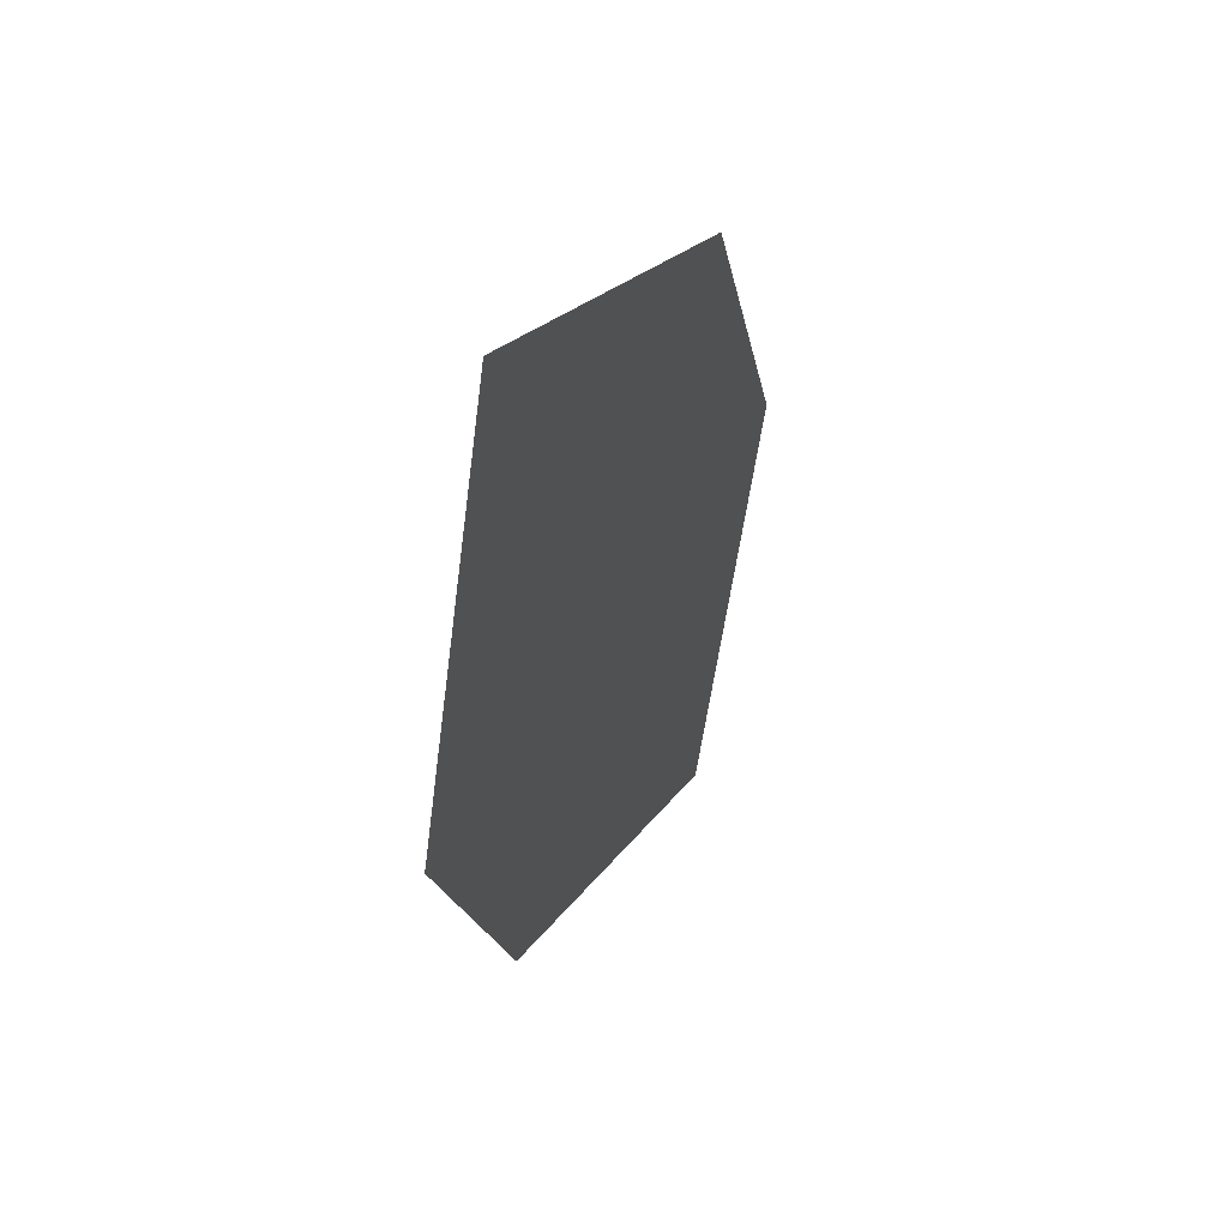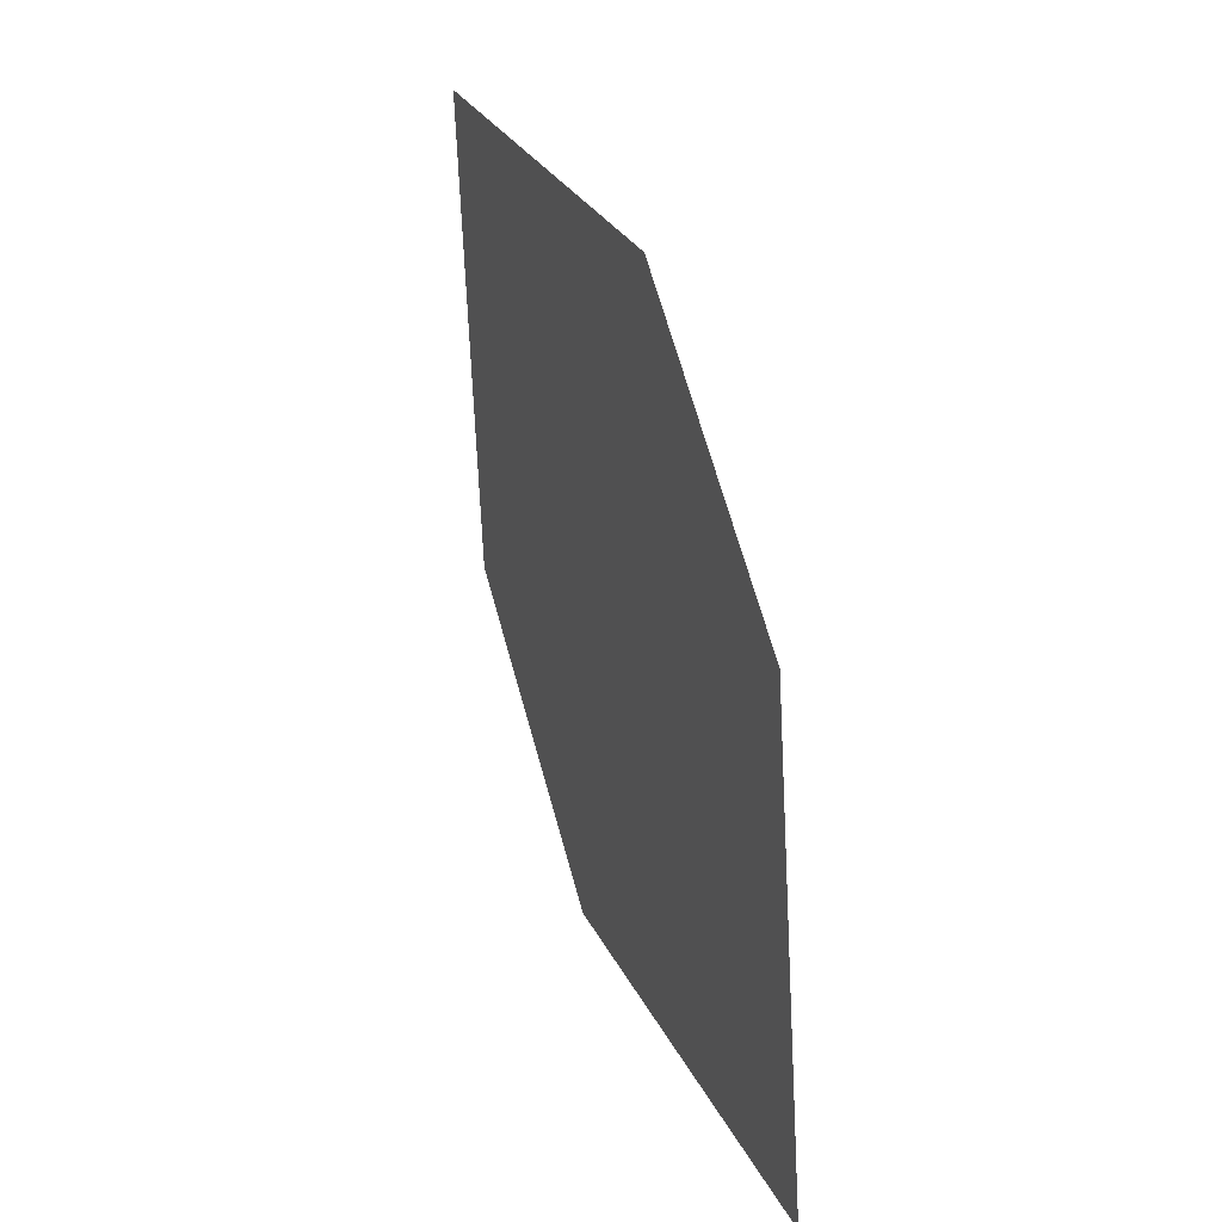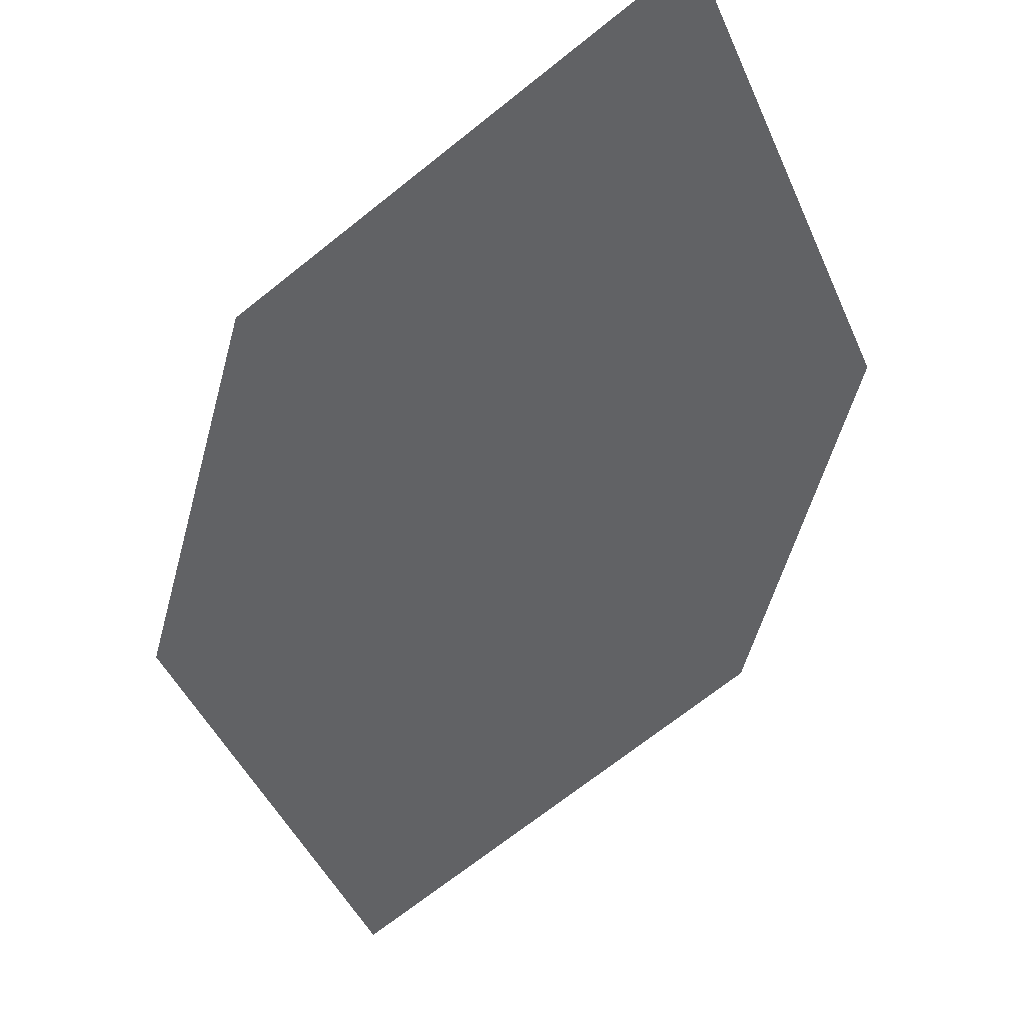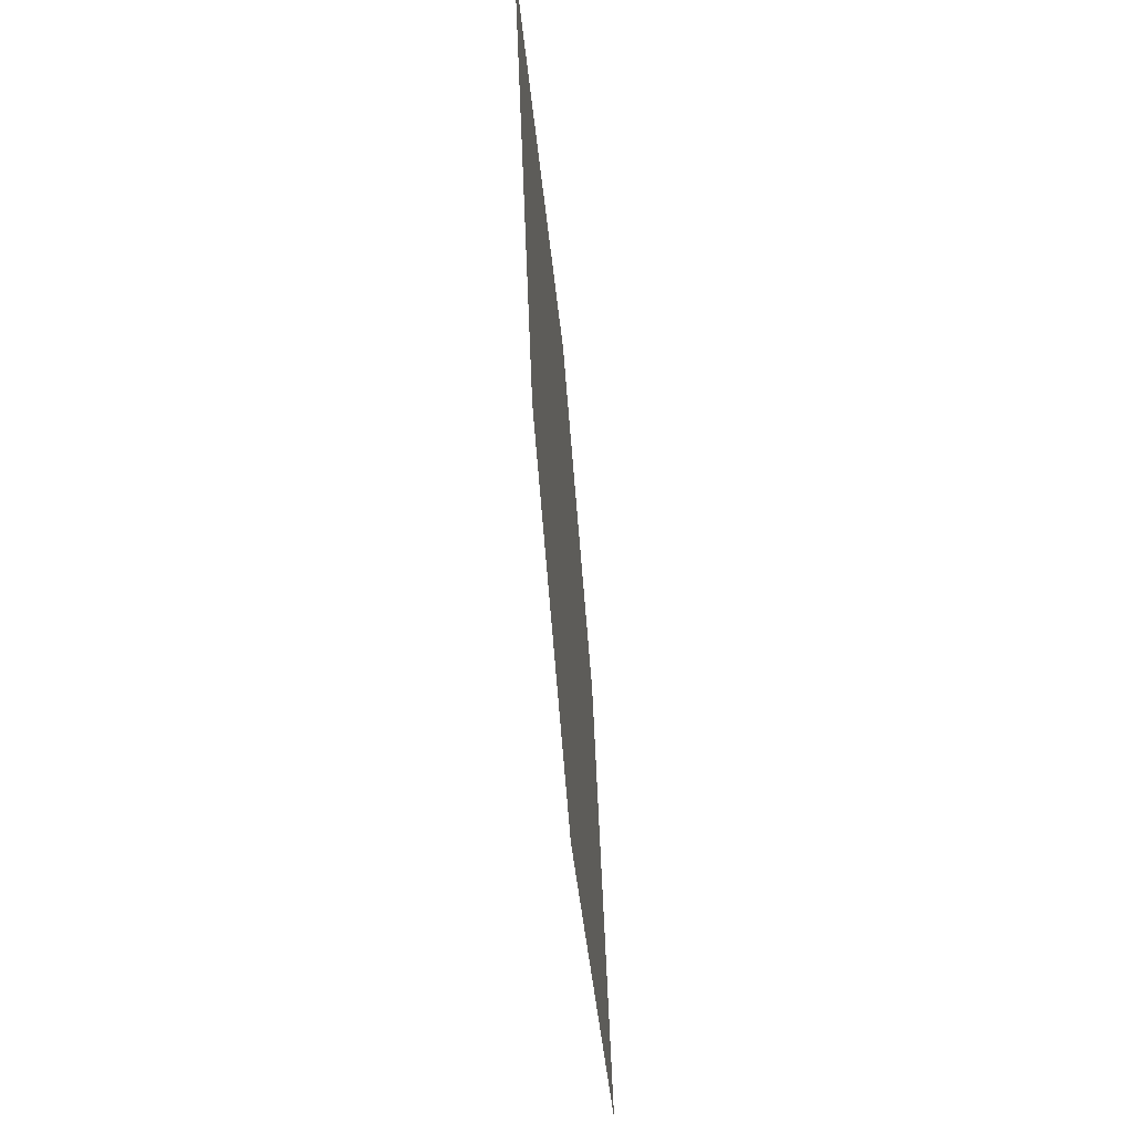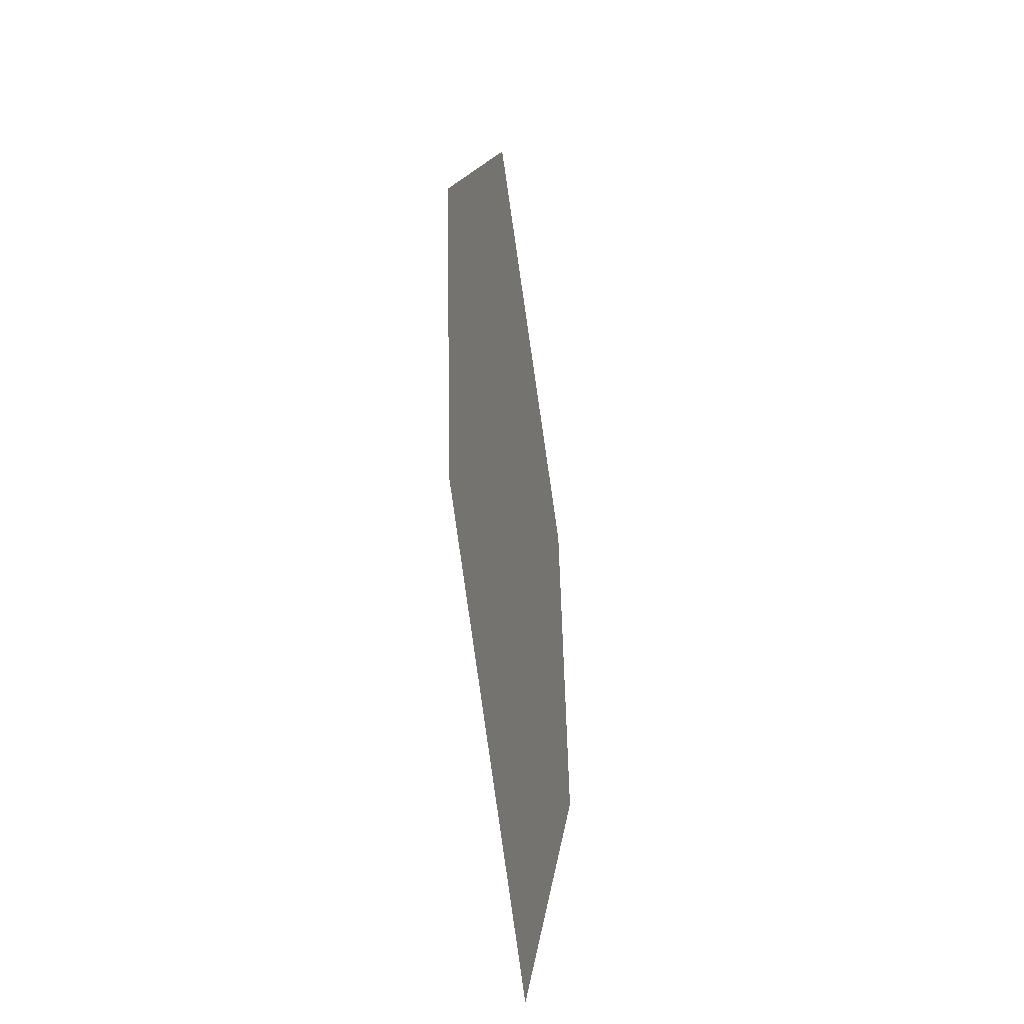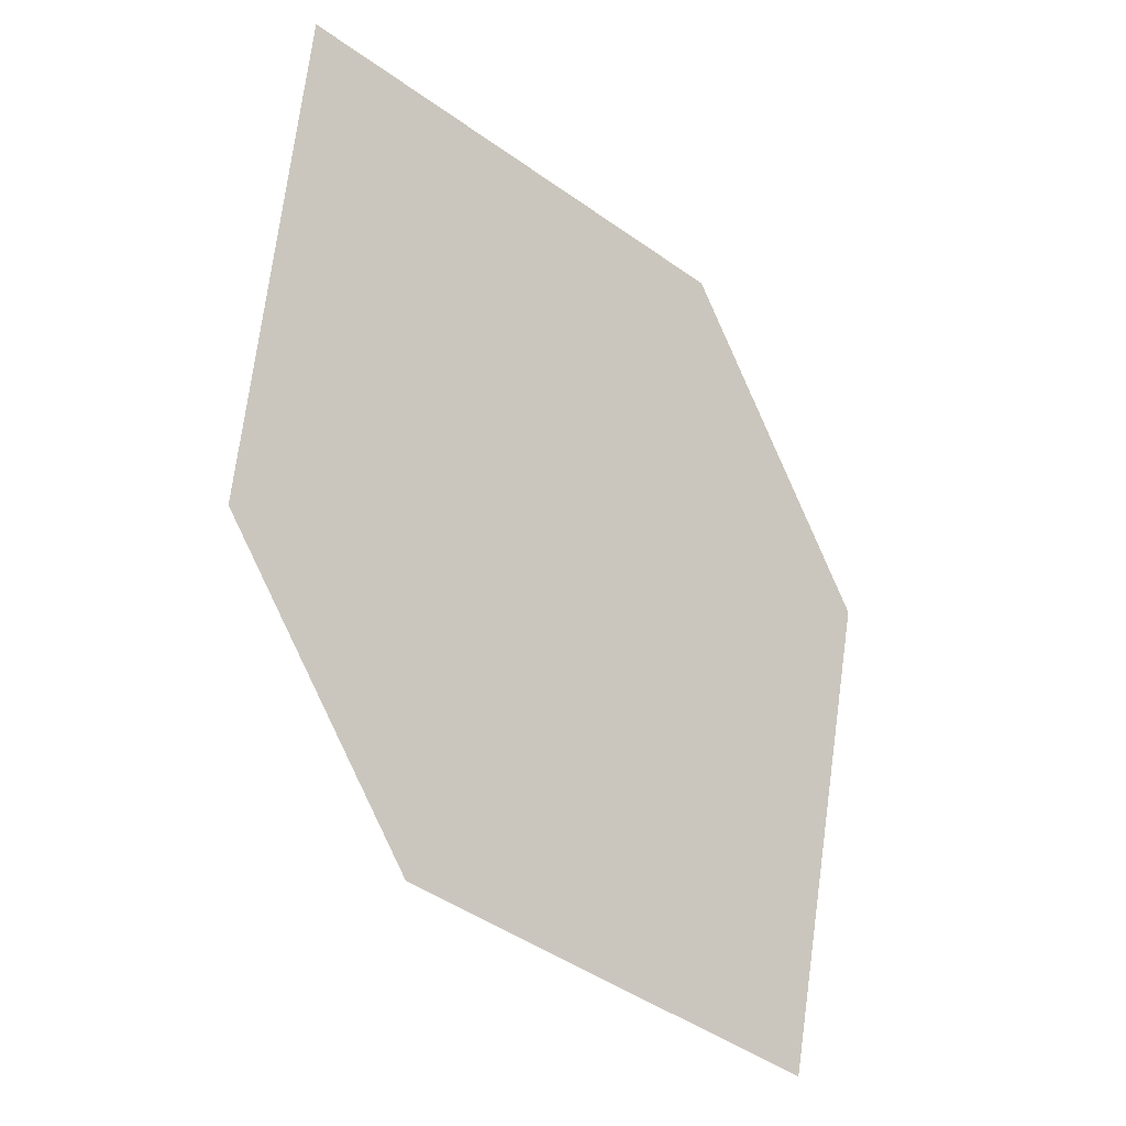
<metadata>
{"format":"obj","ext":"obj","renderer":"f3d","projection":"perspective","resolution":1024,"background":"white","views":[{"elev":39.6,"azim":99.0,"up":"+Y"},{"elev":8.3,"azim":-127.7,"up":"+Y"},{"elev":-58.8,"azim":-47.8,"up":"+Z"},{"elev":42.3,"azim":-106.8,"up":"+Y"},{"elev":-71.2,"azim":84.4,"up":"+Y"},{"elev":-16.9,"azim":131.6,"up":"+Y"}]}
</metadata>
<code>
o leaves.087
v 0.2122 0.1626 0.9847
v 0.2443 0.1738 0.9929
v 0.2567 0.2315 0.9908
v 0.2097 0.1972 0.9806
v 0.2245 0.2202 0.9826
v 0.2592 0.1968 0.9949
f 1 2 6 3
f 1 3 5 4

</code>
